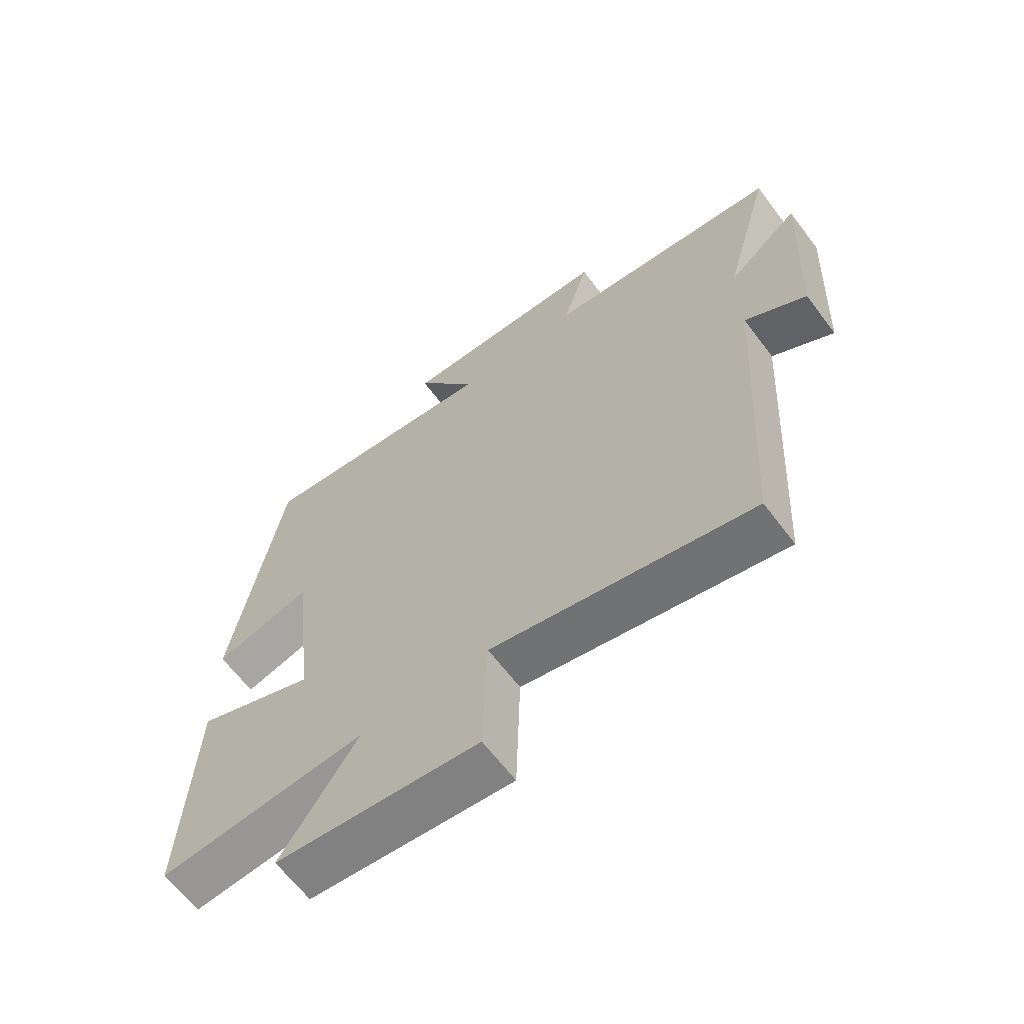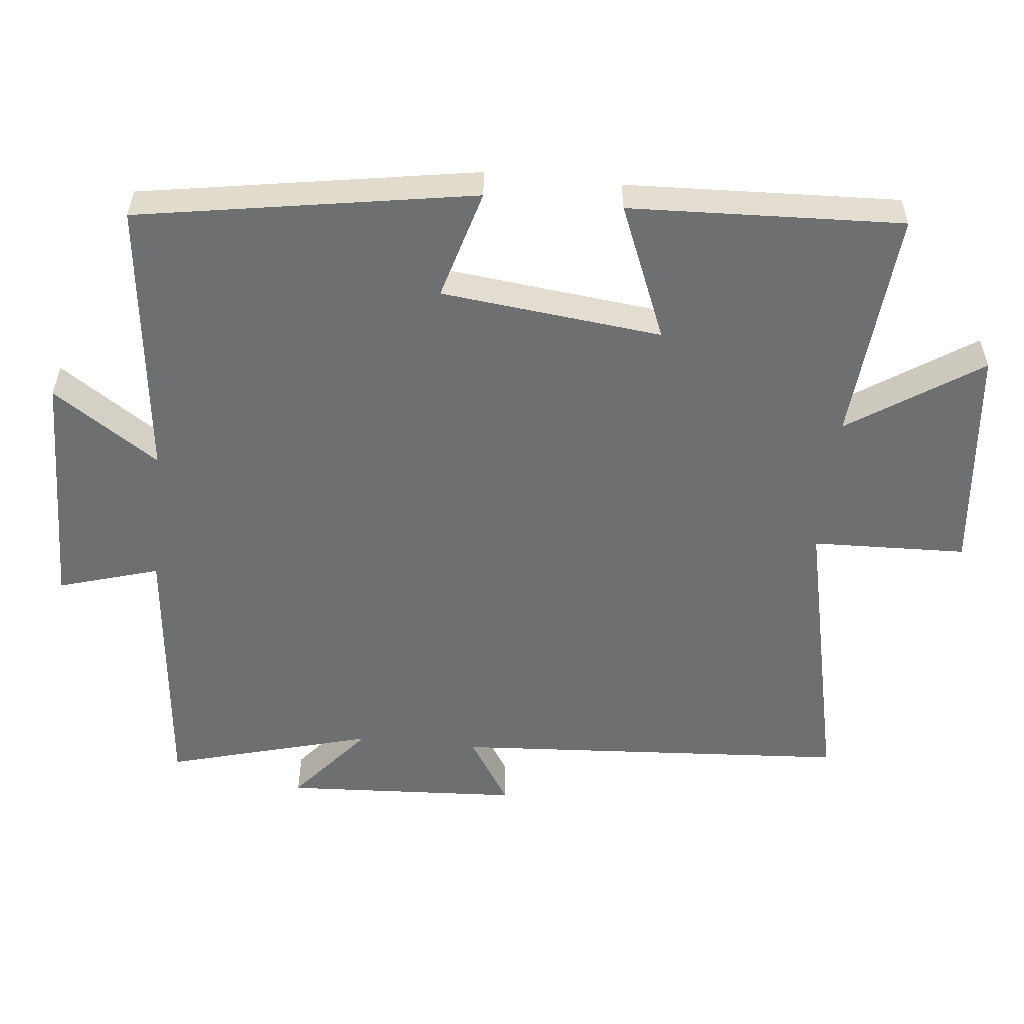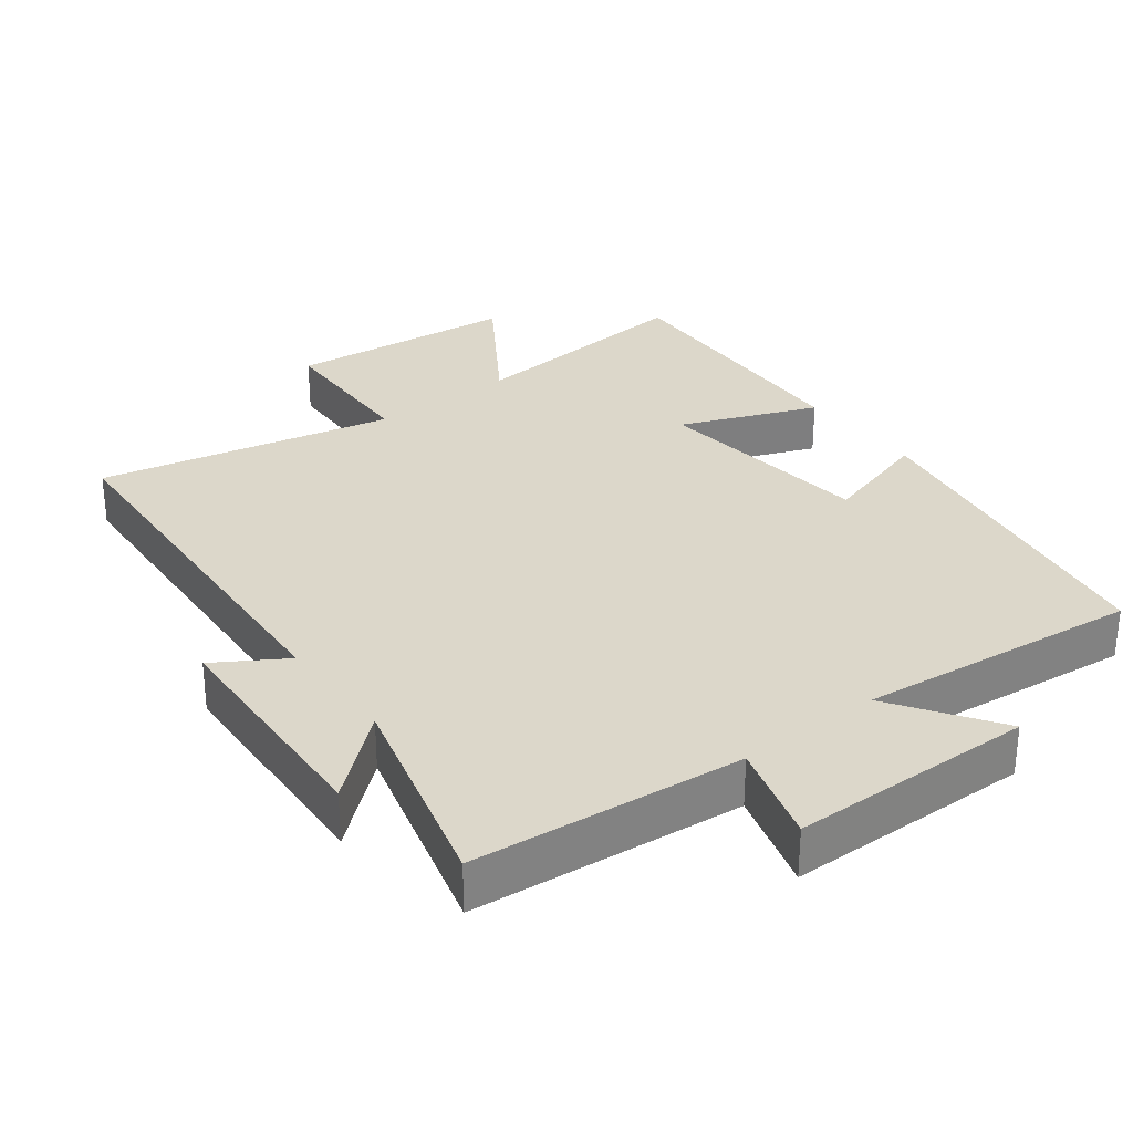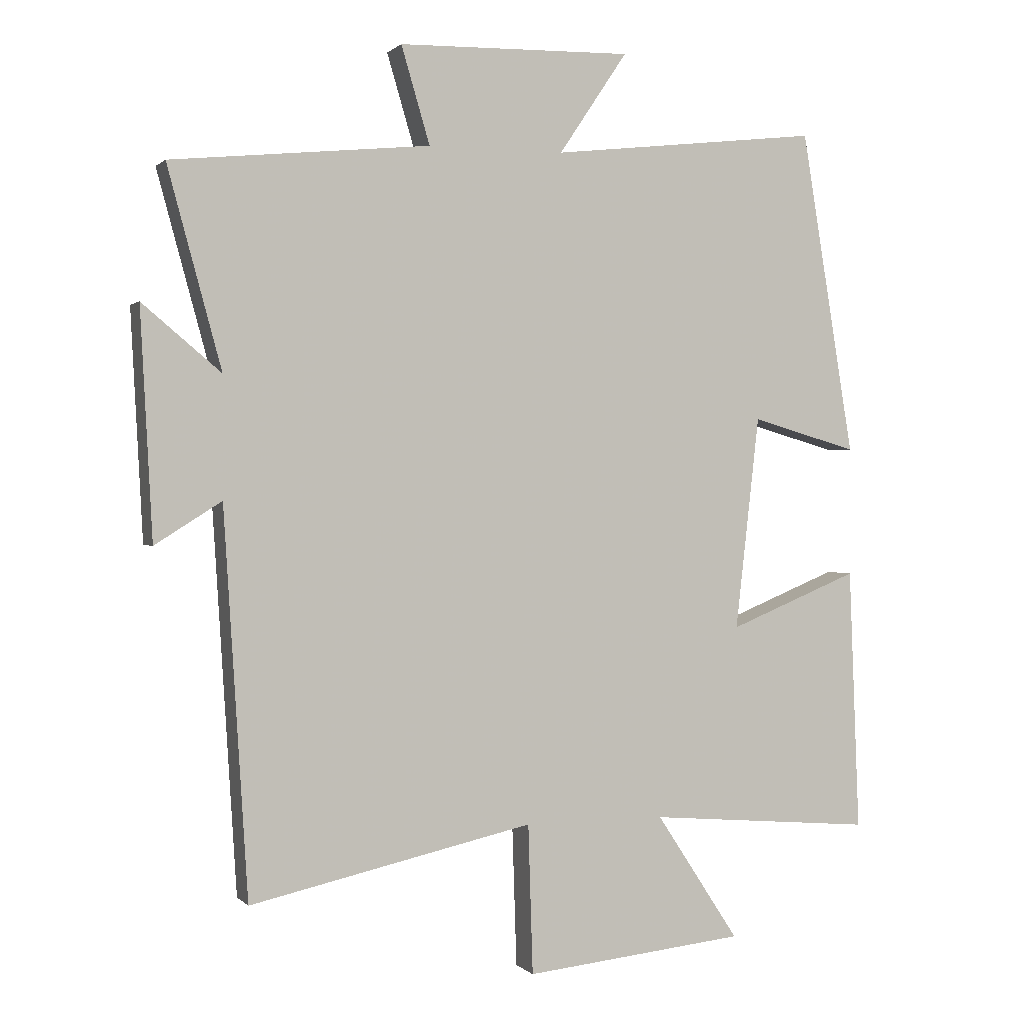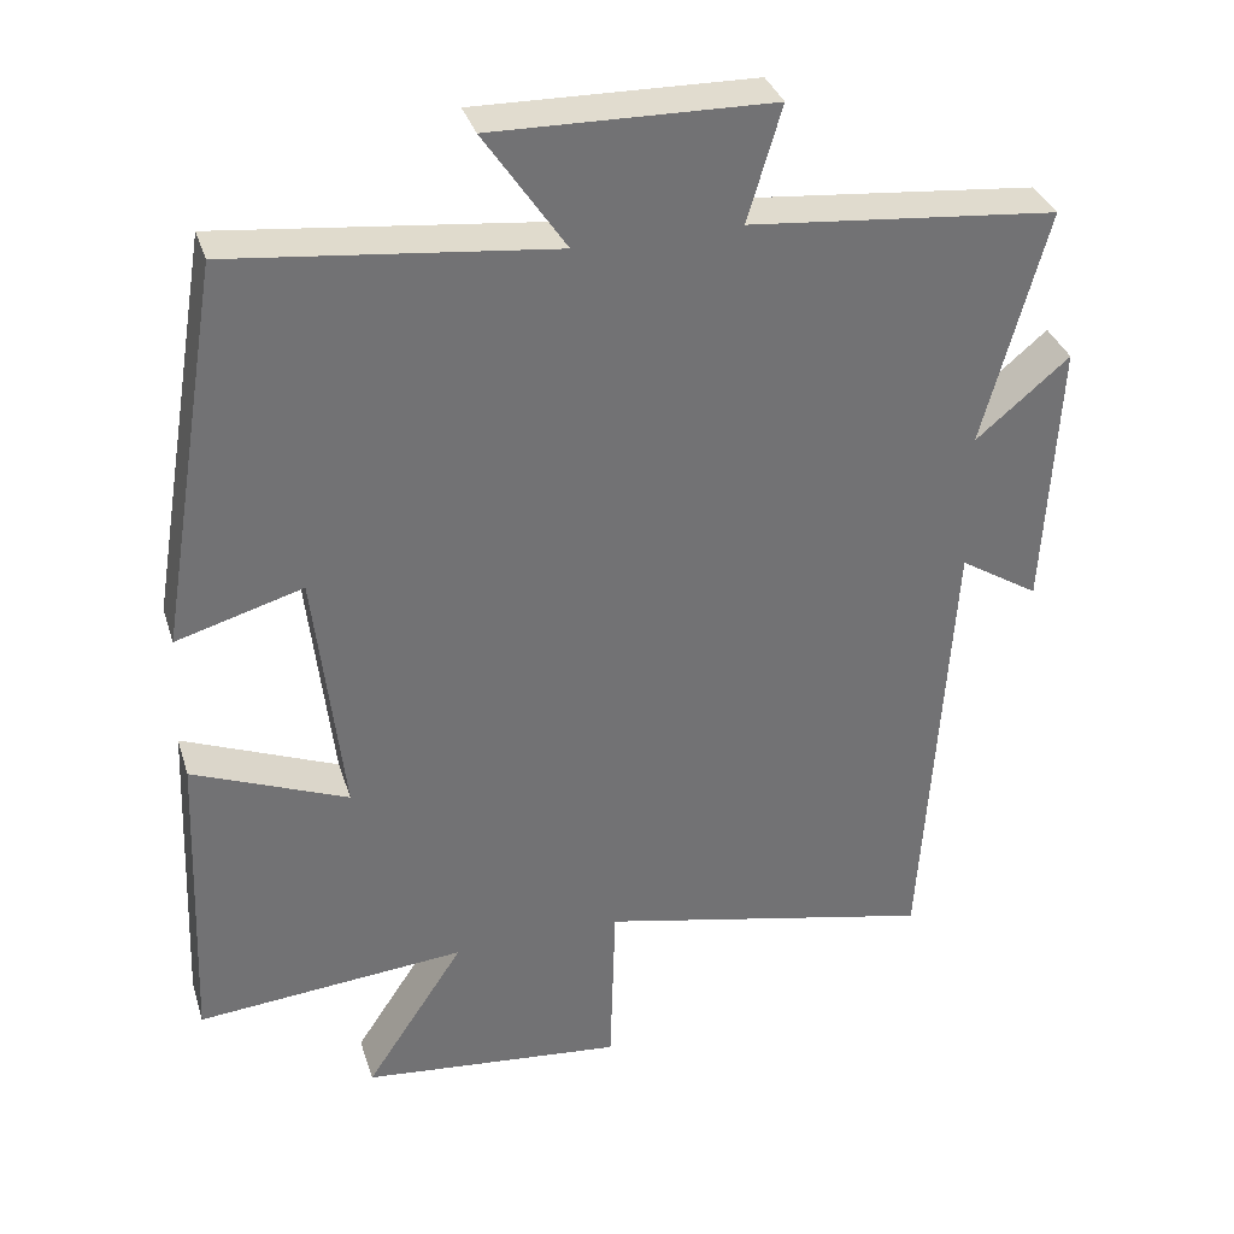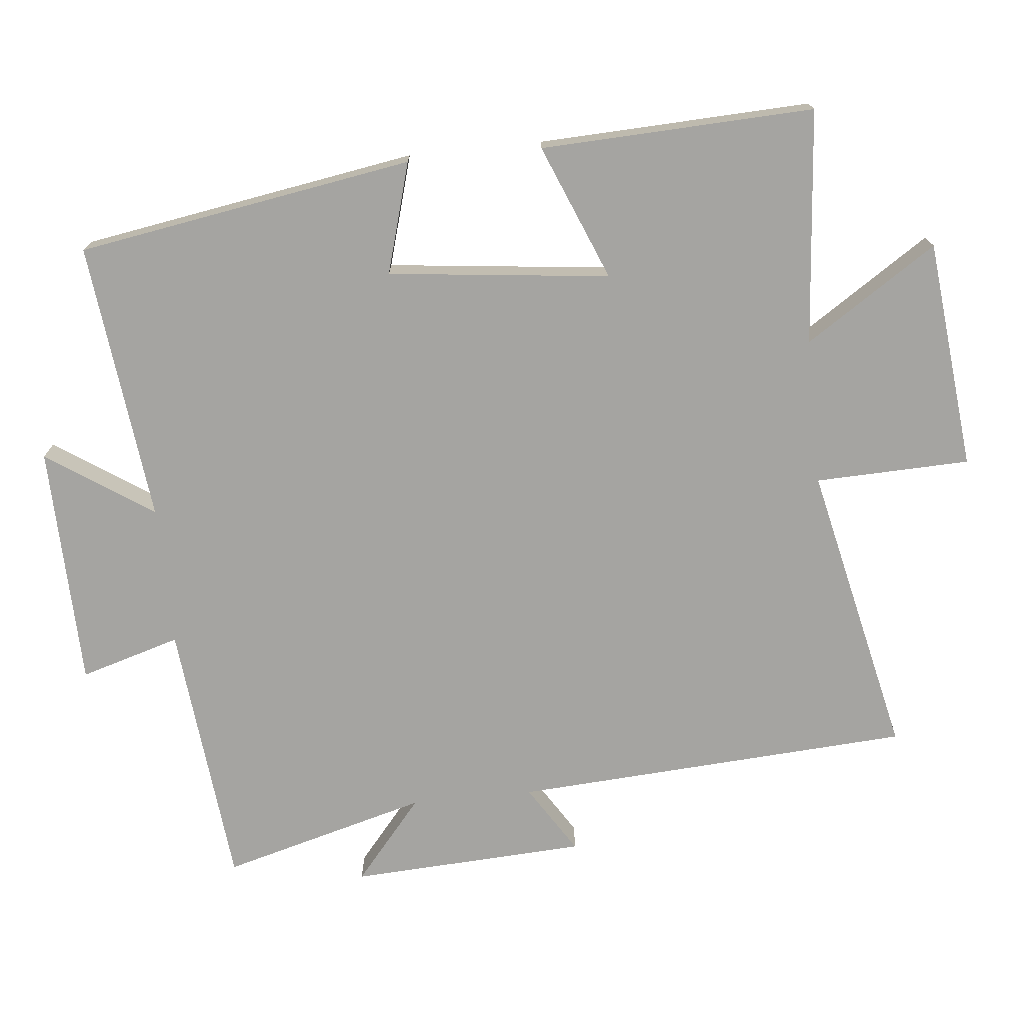
<metadata>
{"format":"obj","ext":"obj","renderer":"f3d","projection":"perspective","resolution":1024,"background":"white","views":[{"elev":-64.6,"azim":-142.9,"up":"+Z"},{"elev":-54.6,"azim":84.2,"up":"+Y"},{"elev":30.6,"azim":-37.6,"up":"+Y"},{"elev":0.8,"azim":-20.2,"up":"+Z"},{"elev":34.5,"azim":163.4,"up":"+Z"},{"elev":-73.3,"azim":95.8,"up":"+Y"}]}
</metadata>
<code>
v 0.516 0.07 -0.529
v 0.176 0.07 -0.5
v 0.301 0.07 -0.69
v -0.031 0.07 -0.724
v -0.038 0.07 -0.5
v -0.464 0.07 -0.594
v -0.5 0.07 -0.017
v -0.6 0.07 -0.08
v -0.618 0.07 0.262
v -0.5 0.07 0.163
v -0.581 0.07 0.461
v -0.192 0.07 0.5
v -0.235 0.07 0.645
v 0.117 0.07 0.653
v 0.014 0.07 0.5
v 0.42 0.07 0.546
v 0.5 0.07 0.06
v 0.34 0.07 0.106
v 0.304 0.07 -0.214
v 0.5 0.07 -0.134
v 0.516 0 -0.529
v 0.176 0 -0.5
v 0.301 0 -0.69
v -0.031 0 -0.724
v -0.038 0 -0.5
v -0.464 0 -0.594
v -0.5 0 -0.017
v -0.6 0 -0.08
v -0.618 0 0.262
v -0.5 0 0.163
v -0.581 0 0.461
v -0.192 0 0.5
v -0.235 0 0.645
v 0.117 0 0.653
v 0.014 0 0.5
v 0.42 0 0.546
v 0.5 0 0.06
v 0.34 0 0.106
v 0.304 0 -0.214
v 0.5 0 -0.134
f 19 20 1 2
f 18 19 2
f 15 16 17 18
f 15 18 2
f 12 13 14 15
f 12 15 2
f 11 12 2
f 10 11 2
f 7 8 9 10
f 5 6 7 10
f 5 10 2 3
f 3 4 5
f 22 21 40 39
f 22 39 38
f 38 37 36 35
f 22 38 35
f 35 34 33 32
f 22 35 32
f 22 32 31
f 22 31 30
f 30 29 28 27
f 30 27 26 25
f 23 22 30 25
f 25 24 23
f 1 21 22 2
f 2 22 23 3
f 3 23 24 4
f 4 24 25 5
f 5 25 26 6
f 6 26 27 7
f 7 27 28 8
f 8 28 29 9
f 9 29 30 10
f 10 30 31 11
f 11 31 32 12
f 12 32 33 13
f 13 33 34 14
f 14 34 35 15
f 15 35 36 16
f 16 36 37 17
f 17 37 38 18
f 18 38 39 19
f 19 39 40 20
f 20 40 21 1

</code>
